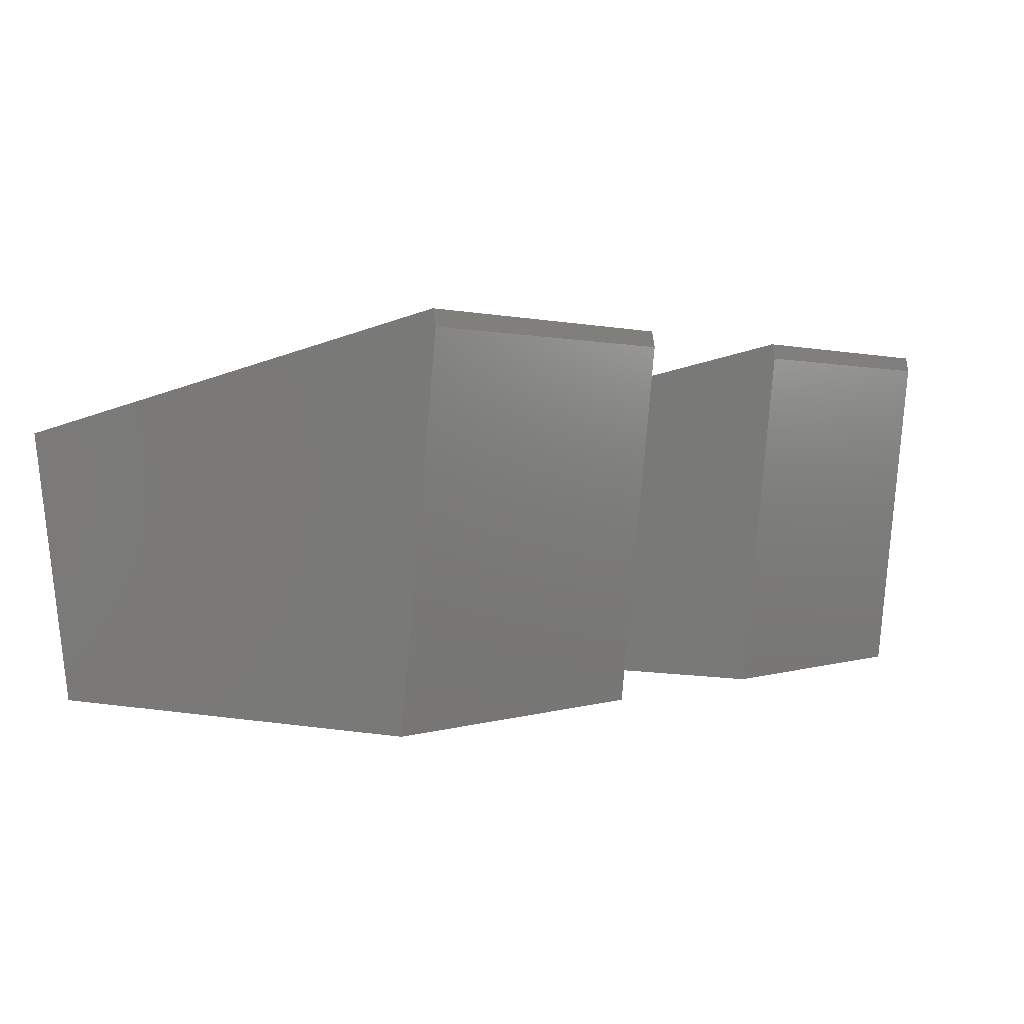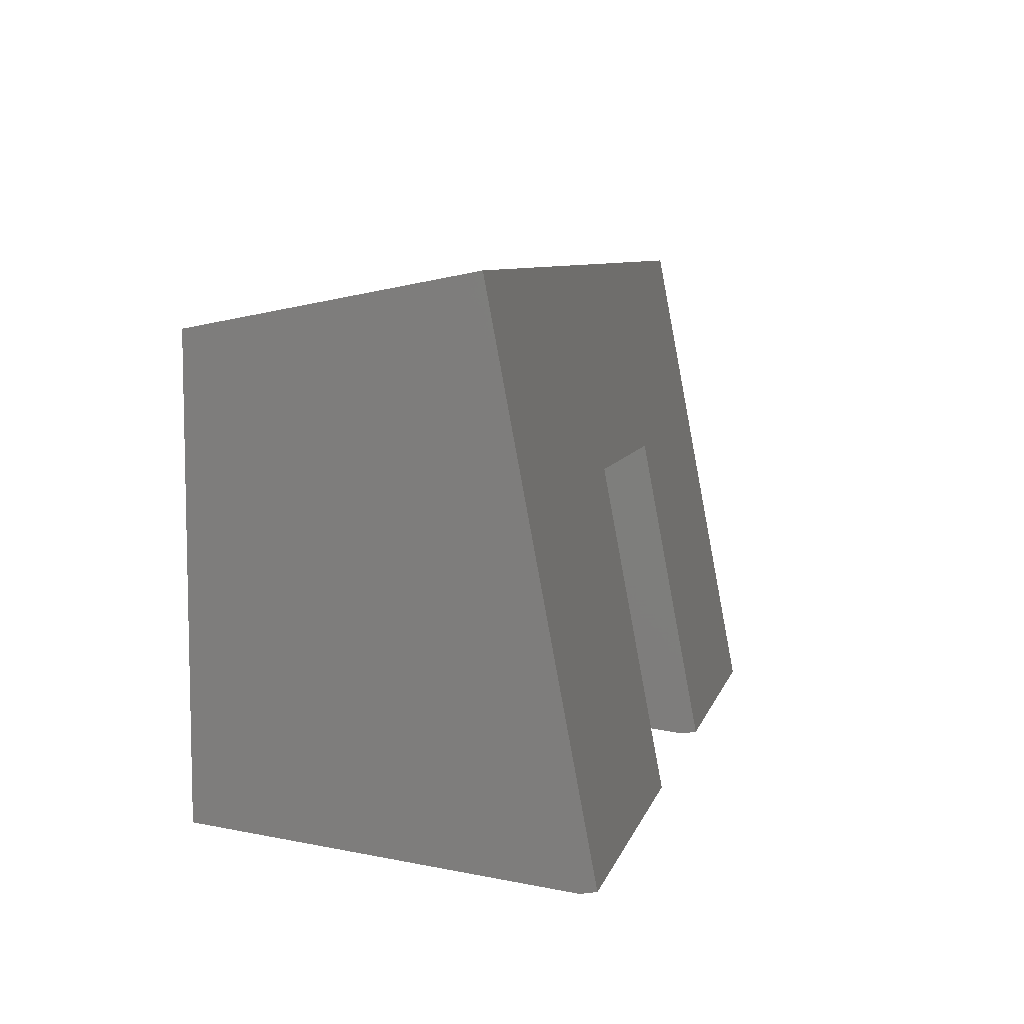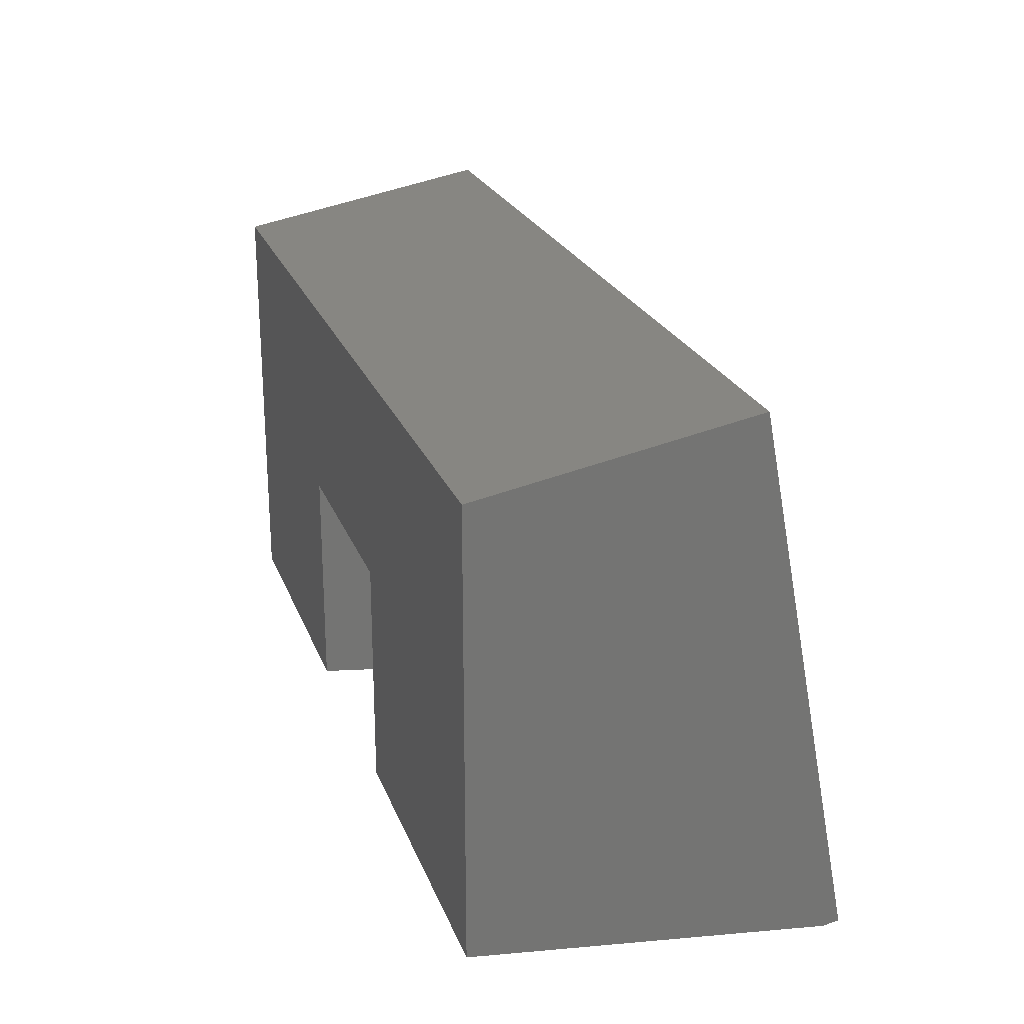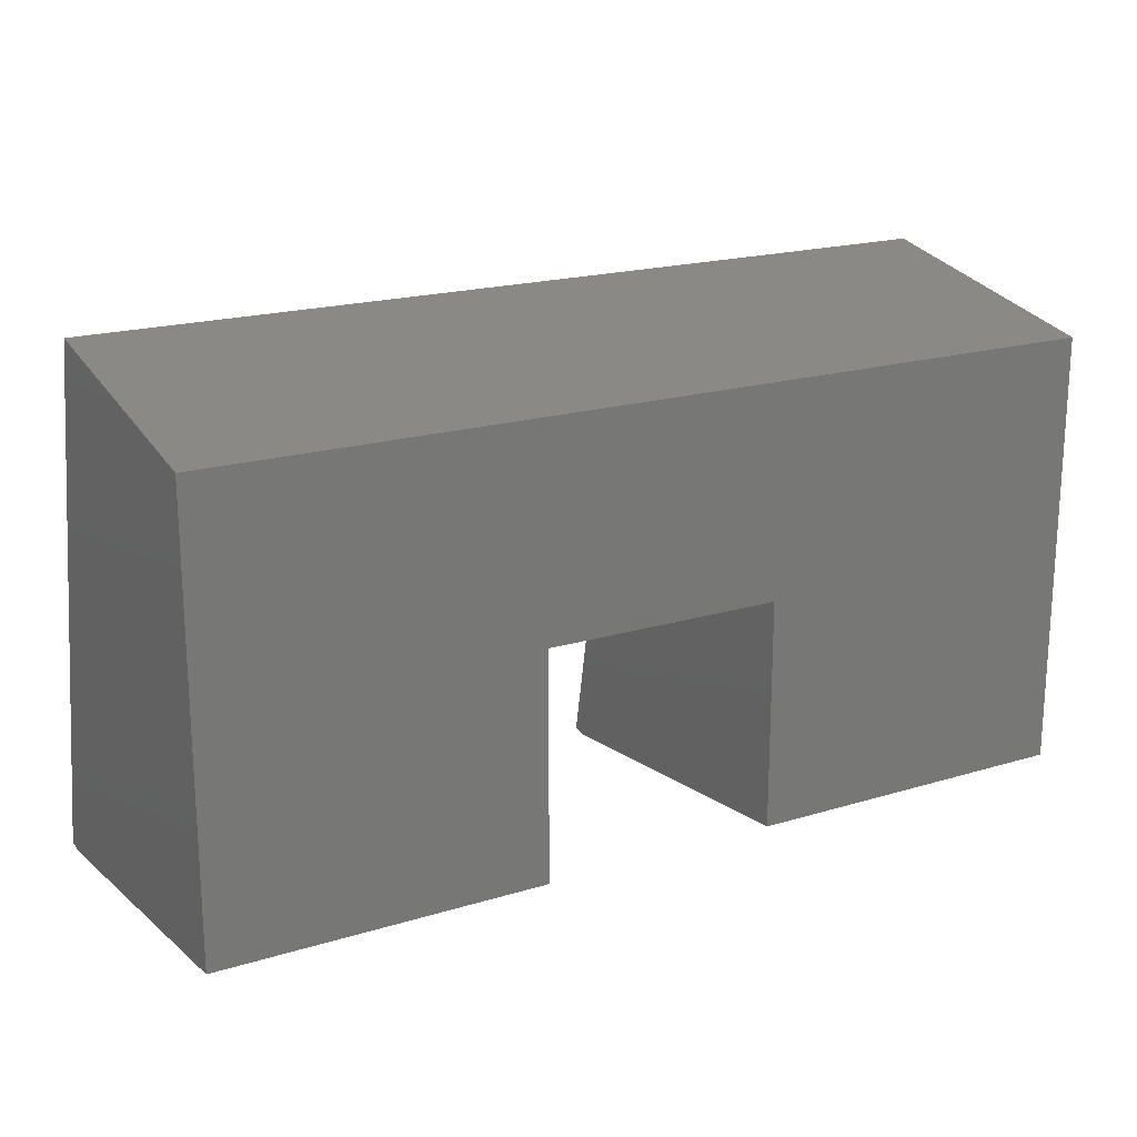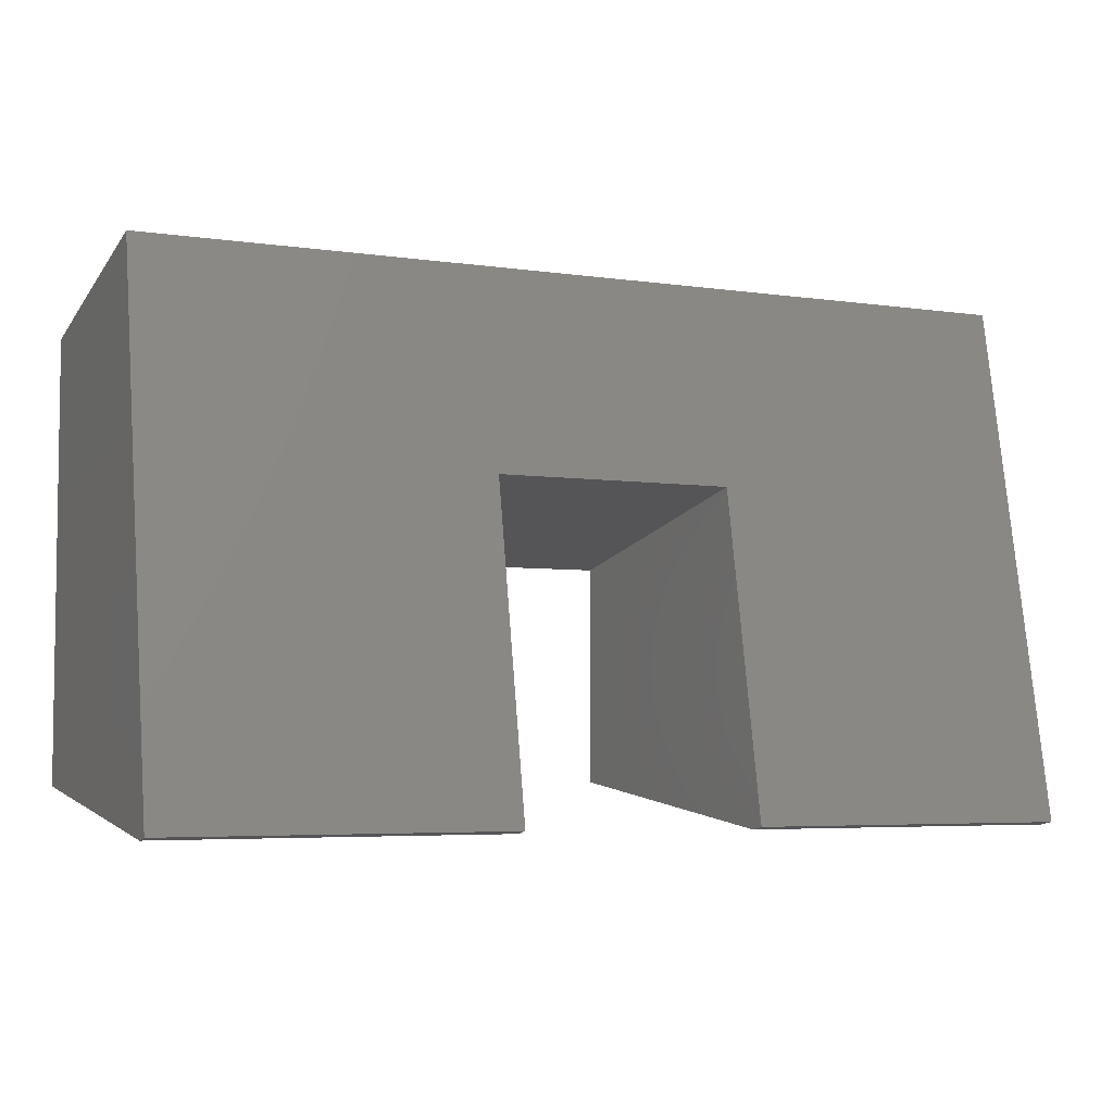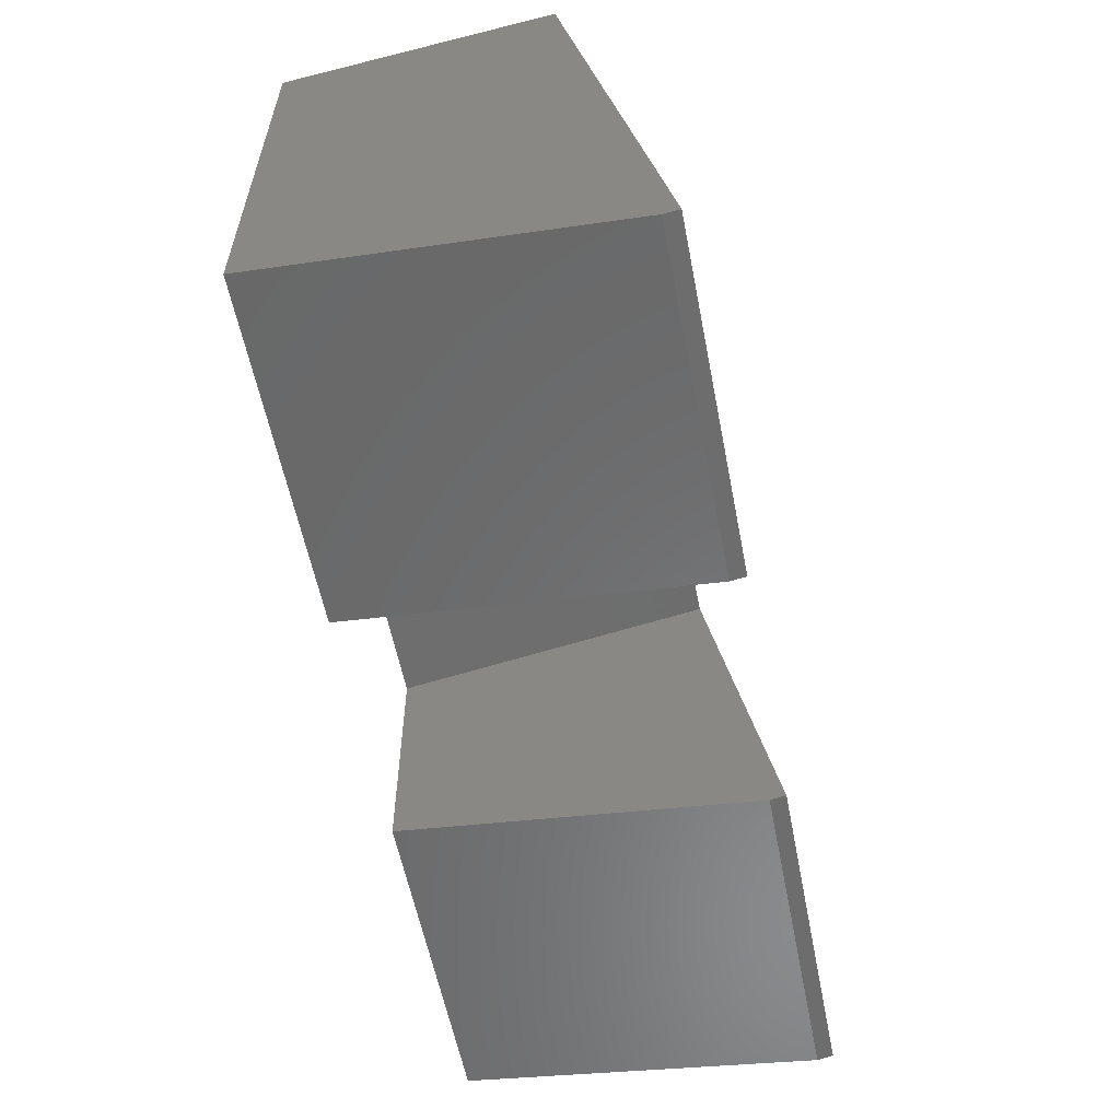
<metadata>
{"format":"stl","ext":"stl","renderer":"f3d","projection":"perspective","resolution":1024,"background":"white","views":[{"elev":1.2,"azim":-52.7,"up":"+Z"},{"elev":7.7,"azim":-76.5,"up":"+Y"},{"elev":23.0,"azim":-107.3,"up":"+Y"},{"elev":19.4,"azim":150.4,"up":"+Y"},{"elev":-5.0,"azim":-24.6,"up":"+Y"},{"elev":-57.9,"azim":-78.9,"up":"+Y"}]}
</metadata>
<code>
# stl→obj: 20 verts, 36 faces
v -103.5 180.2 14.88
v -103.5 177.4 8.882e-15
v -91.91 180.2 14.88
v -91.91 177.4 8.882e-15
v -120 164.3 17.11
v -120 166.2 4.441e-15
v -103.5 164.3 17.11
v -103.5 166.2 4.441e-15
v -103.5 164.5 17.87
v -120 164.5 17.87
v -120 190 13.02
v -120 187.6 4.441e-15
v -91.91 164.3 17.11
v -91.91 166.2 4.441e-15
v -75.91 164.3 17.11
v -75.91 166.2 4.441e-15
v -75.91 190 13.02
v -75.91 187.6 4.441e-15
v -91.91 164.5 17.87
v -75.91 164.5 17.87
f 1 2 3
f 3 2 4
f 5 6 7
f 7 6 8
f 2 1 8
f 8 1 7
f 7 1 9
f 10 11 5
f 5 11 12
f 6 5 12
f 7 9 5
f 5 9 10
f 13 14 15
f 15 14 16
f 17 18 11
f 11 18 12
f 19 20 3
f 3 20 17
f 1 17 11
f 10 1 11
f 10 9 1
f 3 17 1
f 20 15 17
f 17 15 18
f 18 15 16
f 14 4 16
f 16 4 18
f 18 4 2
f 12 2 6
f 12 18 2
f 2 8 6
f 4 14 3
f 3 14 13
f 19 3 13
f 15 20 13
f 13 20 19

</code>
